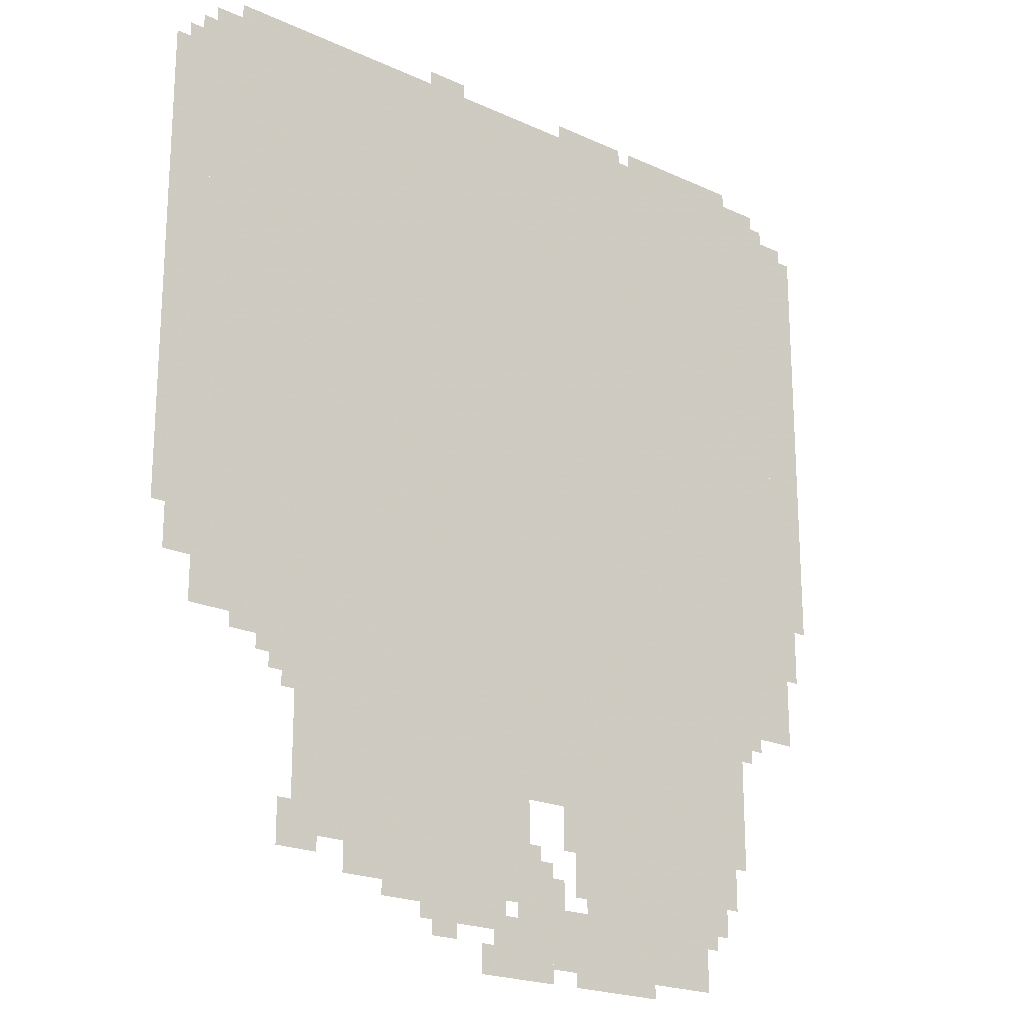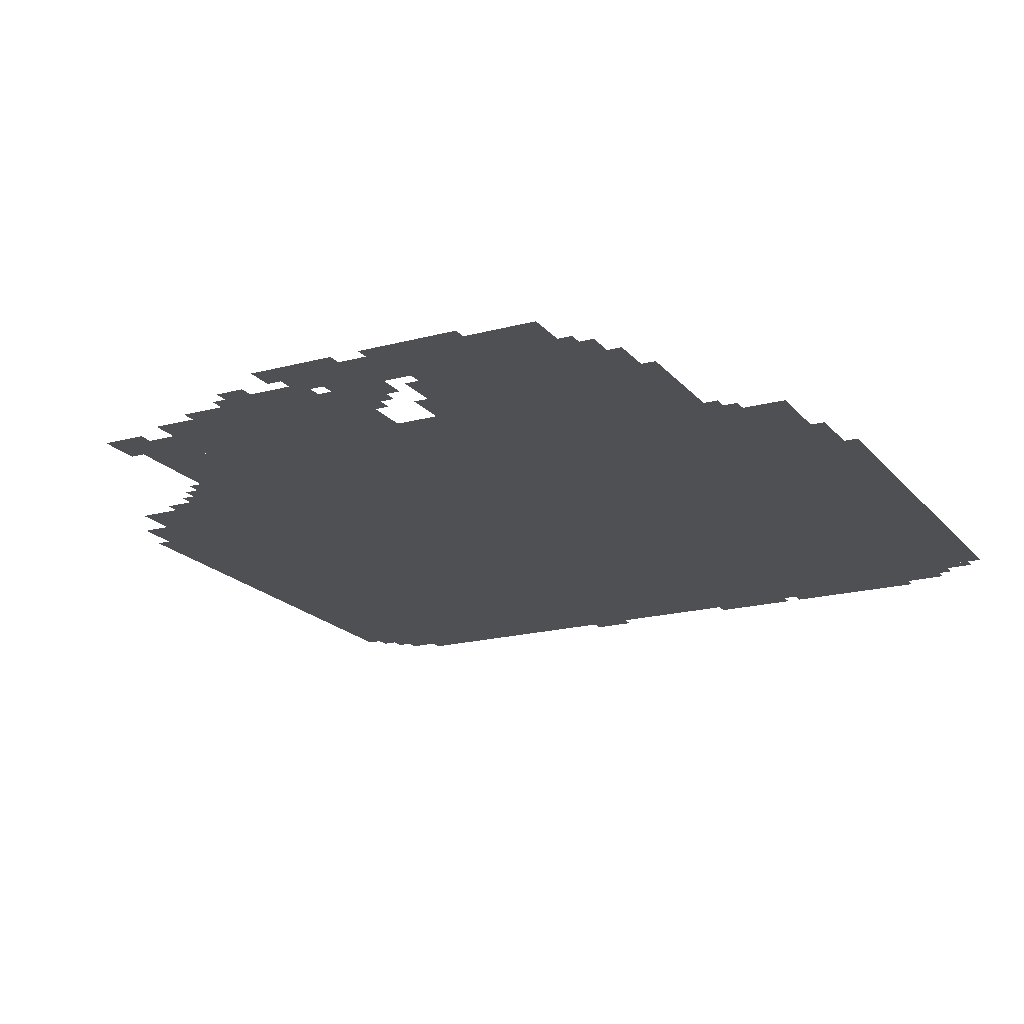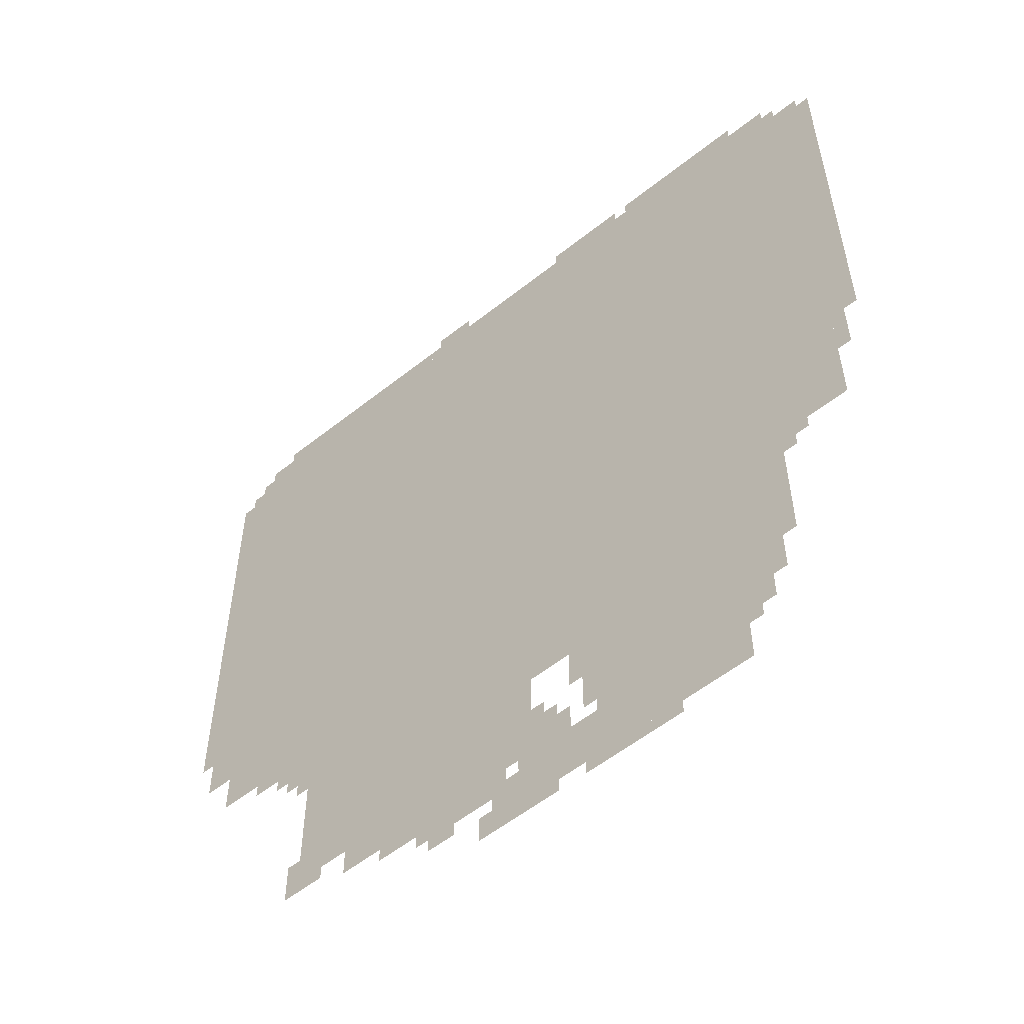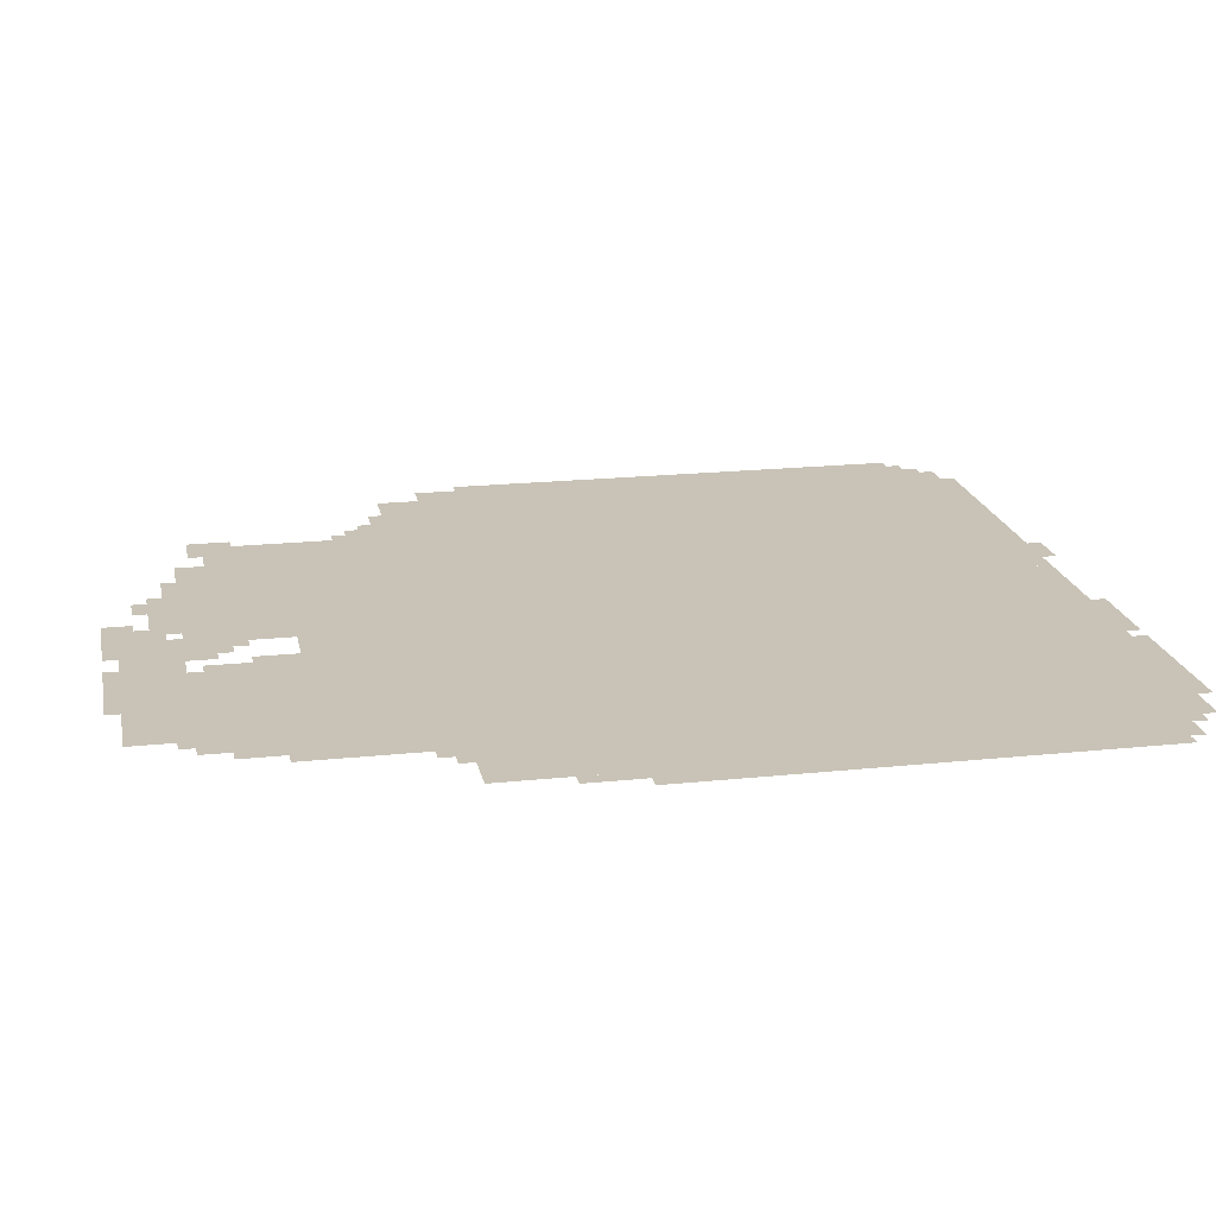
<metadata>
{"format":"obj","ext":"obj","renderer":"f3d","projection":"perspective","resolution":1024,"background":"white","views":[{"elev":-21.0,"azim":-39.5,"up":"+Y"},{"elev":-19.0,"azim":27.1,"up":"+Z"},{"elev":-56.2,"azim":39.8,"up":"+Y"},{"elev":19.5,"azim":78.8,"up":"+Z"}]}
</metadata>
<code>
g lvzuofu_2-mesh
v -96 639 0
v -96 1983 0
v -928 1983 0
v -928 639 0
v -928 639 0
v -928 1983 0
v -1728 1983 0
v -1728 639 0
v -896 159 0
v -896 639 0
v -1344 639 0
v -1344 159 0
v -352 319 0
v -352 639 0
v -704 639 0
v -704 319 0
v -352 31 0
v -352 319 0
v -704 319 0
v -704 31 0
v -1728 1343 0
v -1728 1887 0
v -1824 1887 0
v -1824 1343 0
v -704 383 0
v -704 639 0
v -896 639 0
v -896 383 0
v 0 1407 0
v 0 1919 0
v -96 1919 0
v -96 1407 0
v -1728 831 0
v -1728 1343 0
v -1824 1343 0
v -1824 831 0
v 0 927 0
v 0 1407 0
v -96 1407 0
v -96 927 0
v -1344 415 0
v -1344 639 0
v -1472 639 0
v -1472 415 0
v -896 1983 0
v -896 2015 0
v -1664 2015 0
v -1664 1983 0
v -1344 223 0
v -1344 415 0
v -1472 415 0
v -1472 223 0
v -128 1983 0
v -128 2015 0
v -896 2015 0
v -896 1983 0
v -224 319 0
v -224 479 0
v -352 479 0
v -352 319 0
v -224 479 0
v -224 639 0
v -352 639 0
v -352 479 0
v -704 31 0
v -704 159 0
v -800 159 0
v -800 31 0
v -800 0 0
v -800 127 0
v -896 127 0
v -896 0 0
v -800 127 0
v -800 255 0
v -896 255 0
v -896 127 0
v -896 0 0
v -896 127 0
v -960 127 0
v -960 0 0
v -288 223 0
v -288 319 0
v -352 319 0
v -352 223 0
v -1728 735 0
v -1728 831 0
v -1792 831 0
v -1792 735 0
v -1056 95 0
v -1056 159 0
v -1152 159 0
v -1152 95 0
v -960 95 0
v -960 159 0
v -1056 159 0
v -1056 95 0
v -64 767 0
v -64 927 0
v -96 927 0
v -96 767 0
v -384 2015 0
v -384 2047 0
v -544 2047 0
v -544 2015 0
v -224 2015 0
v -224 2047 0
v -384 2047 0
v -384 2015 0
v -64 639 0
v -64 767 0
v -96 767 0
v -96 639 0
v -512 0 0
v -512 31 0
v -640 31 0
v -640 0 0
v -288 159 0
v -288 223 0
v -352 223 0
v -352 159 0
v -1472 607 0
v -1472 639 0
v -1568 639 0
v -1568 607 0
v -704 287 0
v -704 383 0
v -736 383 0
v -736 287 0
v -704 191 0
v -704 287 0
v -736 287 0
v -736 191 0
v -640 0 0
v -640 31 0
v -736 31 0
v -736 0 0
v -576 2015 0
v -576 2047 0
v -672 2047 0
v -672 2015 0
v -672 2015 0
v -672 2047 0
v -768 2047 0
v -768 2015 0
v -32 1919 0
v -32 1951 0
v -96 1951 0
v -96 1919 0
v -1728 1887 0
v -1728 1951 0
v -1760 1951 0
v -1760 1887 0
v -1152 127 0
v -1152 159 0
v -1216 159 0
v -1216 127 0
v -256 255 0
v -256 319 0
v -288 319 0
v -288 255 0
v -1472 223 0
v -1472 287 0
v -1504 287 0
v -1504 223 0
v -160 607 0
v -160 639 0
v -224 639 0
v -224 607 0
v -1056 63 0
v -1056 95 0
v -1120 95 0
v -1120 63 0
v -960 0 0
v -960 63 0
v -992 63 0
v -992 0 0
v -1408 191 0
v -1408 223 0
v -1472 223 0
v -1472 191 0
v -1504 543 0
v -1504 607 0
v -1536 607 0
v -1536 543 0
v -768 159 0
v -768 223 0
v -800 223 0
v -800 159 0
v -864 319 0
v -864 383 0
v -896 383 0
v -896 319 0
v -1056 2015 0
v -1056 2047 0
v -1120 2047 0
v -1120 2015 0
v -1472 543 0
v -1472 607 0
v -1504 607 0
v -1504 543 0
v -1568 607 0
v -1568 639 0
v -1632 639 0
v -1632 607 0
v -32 863 0
v -32 927 0
v -64 927 0
v -64 863 0
v -32 799 0
v -32 863 0
v -64 863 0
v -64 799 0
v -736 319 0
v -736 383 0
v -768 383 0
v -768 319 0
v -864 255 0
v -864 319 0
v -896 319 0
v -896 255 0
v -1536 575 0
v -1536 607 0
v -1568 607 0
v -1568 575 0
v -928 127 0
v -928 159 0
v -960 159 0
v -960 127 0
v -320 127 0
v -320 159 0
v -352 159 0
v -352 127 0
v -192 575 0
v -192 607 0
v -224 607 0
v -224 575 0
v -832 255 0
v -832 287 0
v -864 287 0
v -864 255 0
v -1760 1887 0
v -1760 1919 0
v -1792 1919 0
v -1792 1887 0
v -1472 511 0
v -1472 543 0
v -1504 543 0
v -1504 511 0
v -1472 191 0
v -1472 223 0
v -1504 223 0
v -1504 191 0
v -256 223 0
v -256 255 0
v -288 255 0
v -288 223 0
v -736 287 0
v -736 319 0
v -768 319 0
v -768 287 0
v -1120 2015 0
v -1120 2047 0
v -1152 2047 0
v -1152 2015 0
v -1216 127 0
v -1216 159 0
v -1248 159 0
v -1248 127 0
g lvzuofu_2-mesh_0
f 3 2 1
f 1 4 3
f 7 6 5
f 5 8 7
f 11 10 9
f 9 12 11
f 15 14 13
f 13 16 15
f 19 18 17
f 17 20 19
f 23 22 21
f 21 24 23
f 27 26 25
f 25 28 27
f 31 30 29
f 29 32 31
f 35 34 33
f 33 36 35
f 39 38 37
f 37 40 39
f 43 42 41
f 41 44 43
f 47 46 45
f 45 48 47
f 51 50 49
f 49 52 51
f 55 54 53
f 53 56 55
f 59 58 57
f 57 60 59
f 63 62 61
f 61 64 63
f 67 66 65
f 65 68 67
f 71 70 69
f 69 72 71
f 75 74 73
f 73 76 75
f 79 78 77
f 77 80 79
f 83 82 81
f 81 84 83
f 87 86 85
f 85 88 87
f 91 90 89
f 89 92 91
f 95 94 93
f 93 96 95
f 99 98 97
f 97 100 99
f 103 102 101
f 101 104 103
f 107 106 105
f 105 108 107
f 111 110 109
f 109 112 111
f 115 114 113
f 113 116 115
f 119 118 117
f 117 120 119
f 123 122 121
f 121 124 123
f 127 126 125
f 125 128 127
f 131 130 129
f 129 132 131
f 135 134 133
f 133 136 135
f 139 138 137
f 137 140 139
f 143 142 141
f 141 144 143
f 147 146 145
f 145 148 147
f 151 150 149
f 149 152 151
f 155 154 153
f 153 156 155
f 159 158 157
f 157 160 159
f 163 162 161
f 161 164 163
f 167 166 165
f 165 168 167
f 171 170 169
f 169 172 171
f 175 174 173
f 173 176 175
f 179 178 177
f 177 180 179
f 183 182 181
f 181 184 183
f 187 186 185
f 185 188 187
f 191 190 189
f 189 192 191
f 195 194 193
f 193 196 195
f 199 198 197
f 197 200 199
f 203 202 201
f 201 204 203
f 207 206 205
f 205 208 207
f 211 210 209
f 209 212 211
f 215 214 213
f 213 216 215
f 219 218 217
f 217 220 219
f 223 222 221
f 221 224 223
f 227 226 225
f 225 228 227
f 231 230 229
f 229 232 231
f 235 234 233
f 233 236 235
f 239 238 237
f 237 240 239
f 243 242 241
f 241 244 243
f 247 246 245
f 245 248 247
f 251 250 249
f 249 252 251
f 255 254 253
f 253 256 255
f 259 258 257
f 257 260 259
f 263 262 261
f 261 264 263
f 267 266 265
f 265 268 267

</code>
